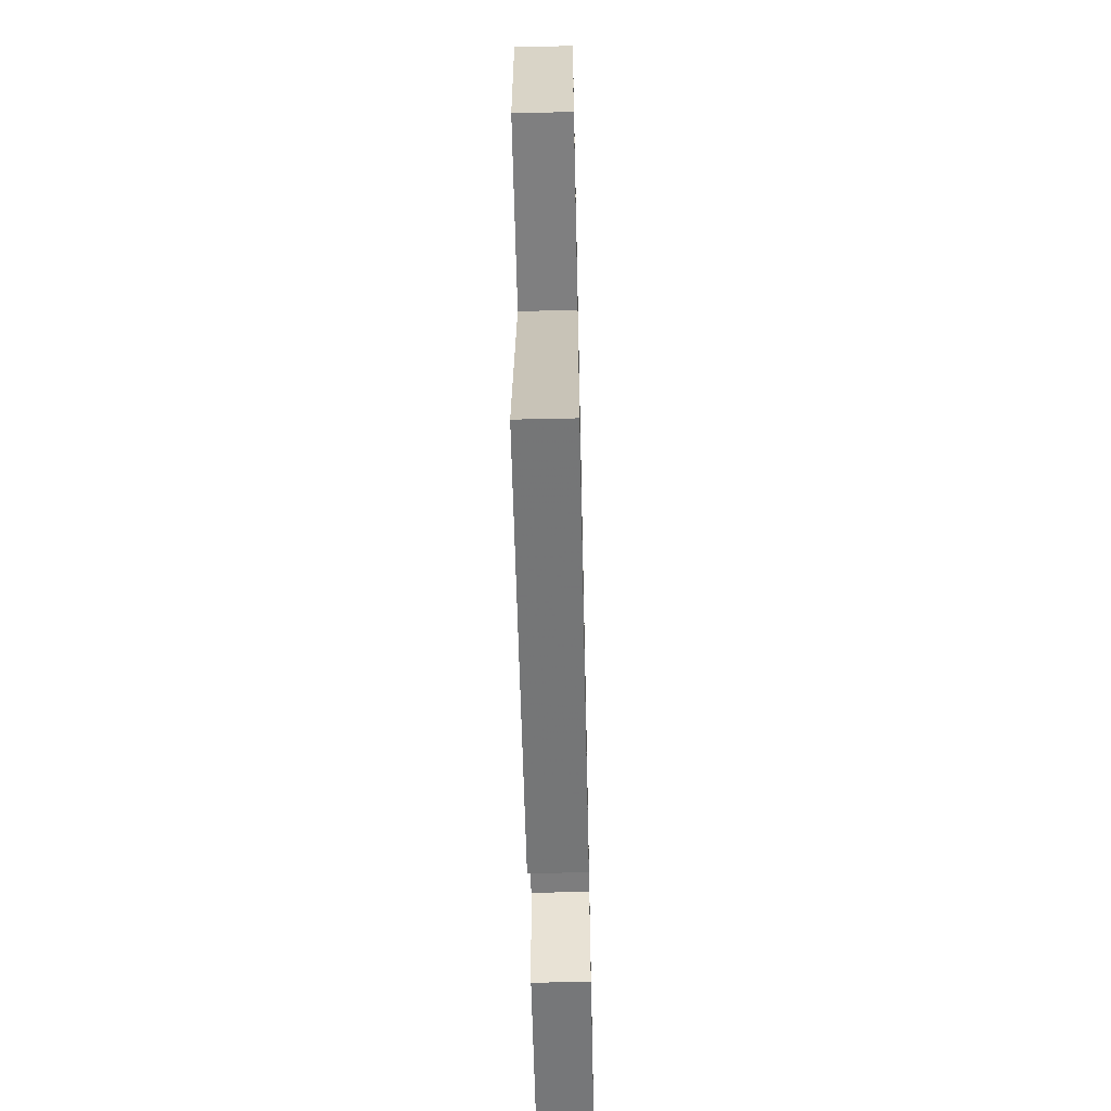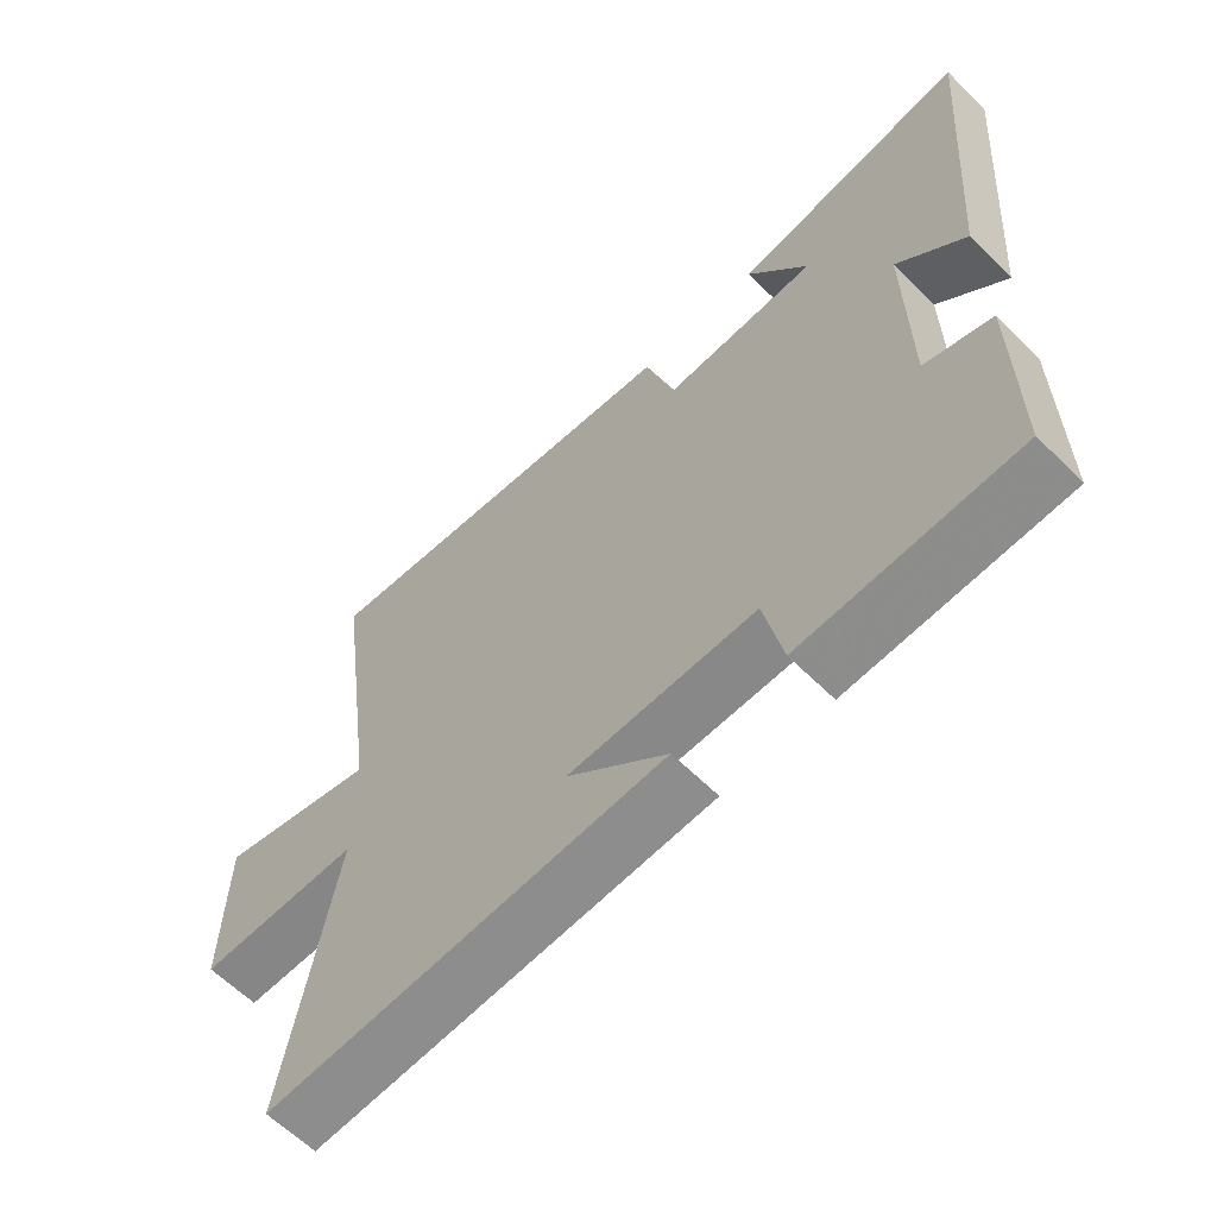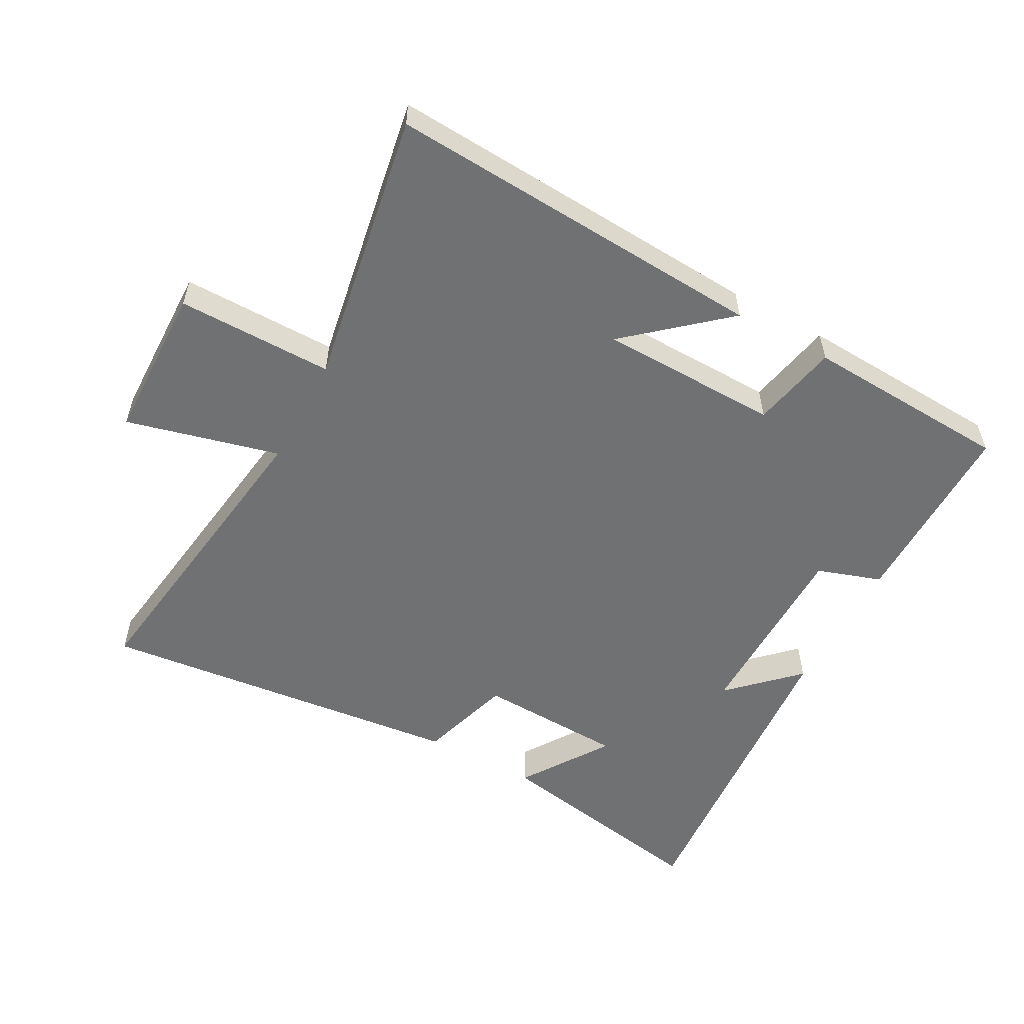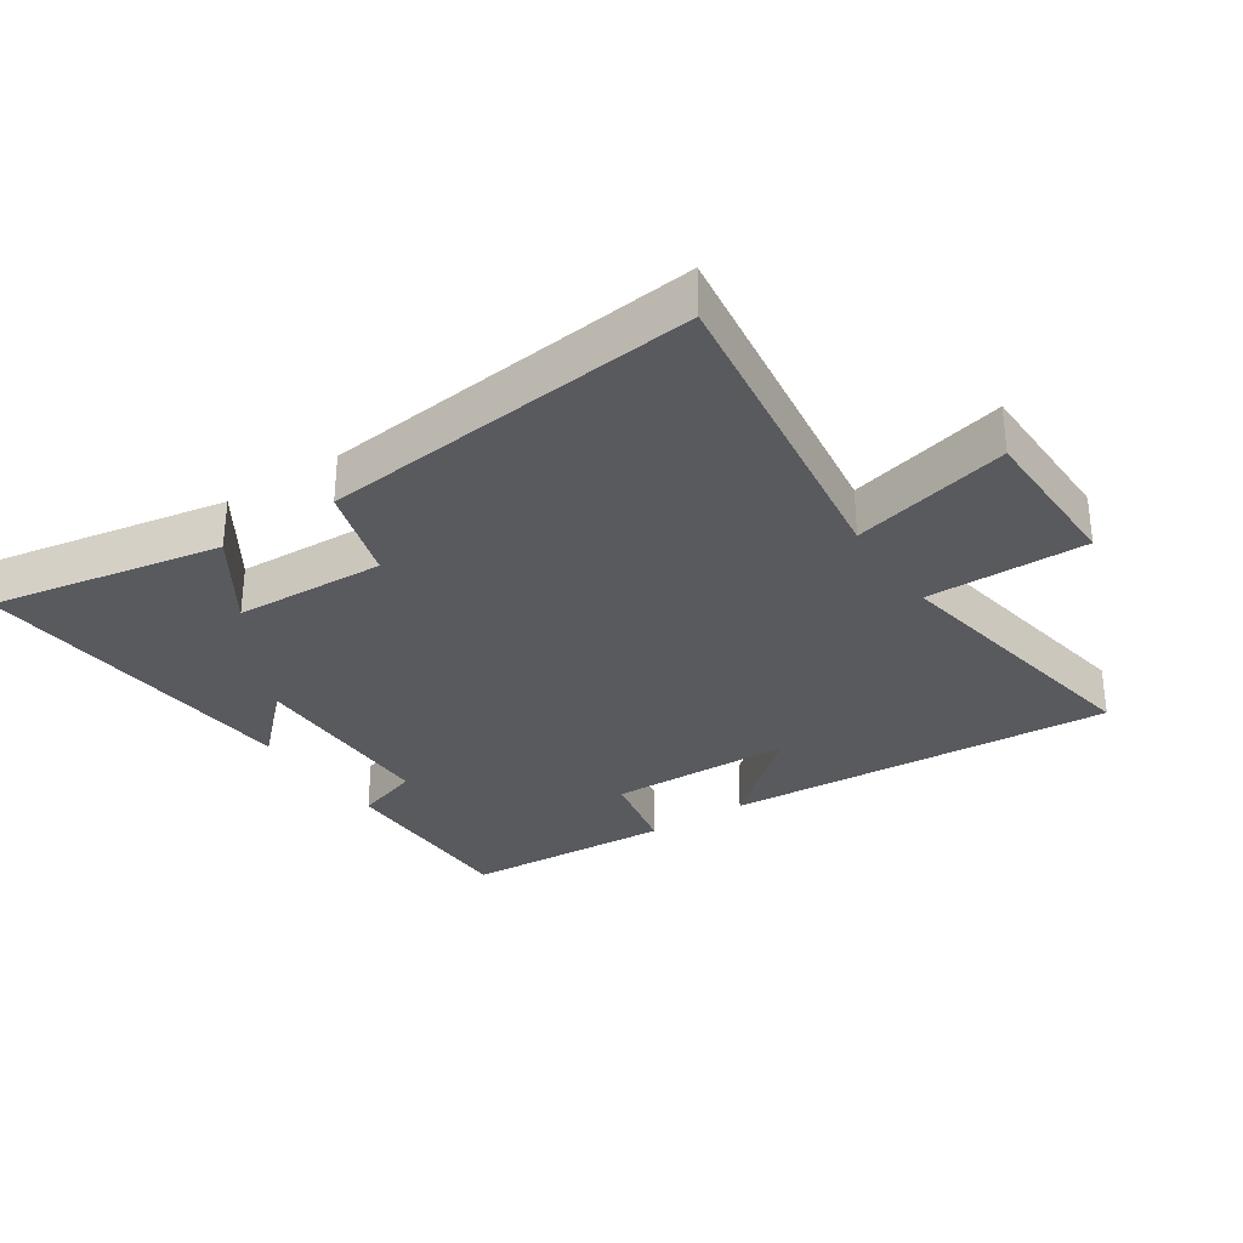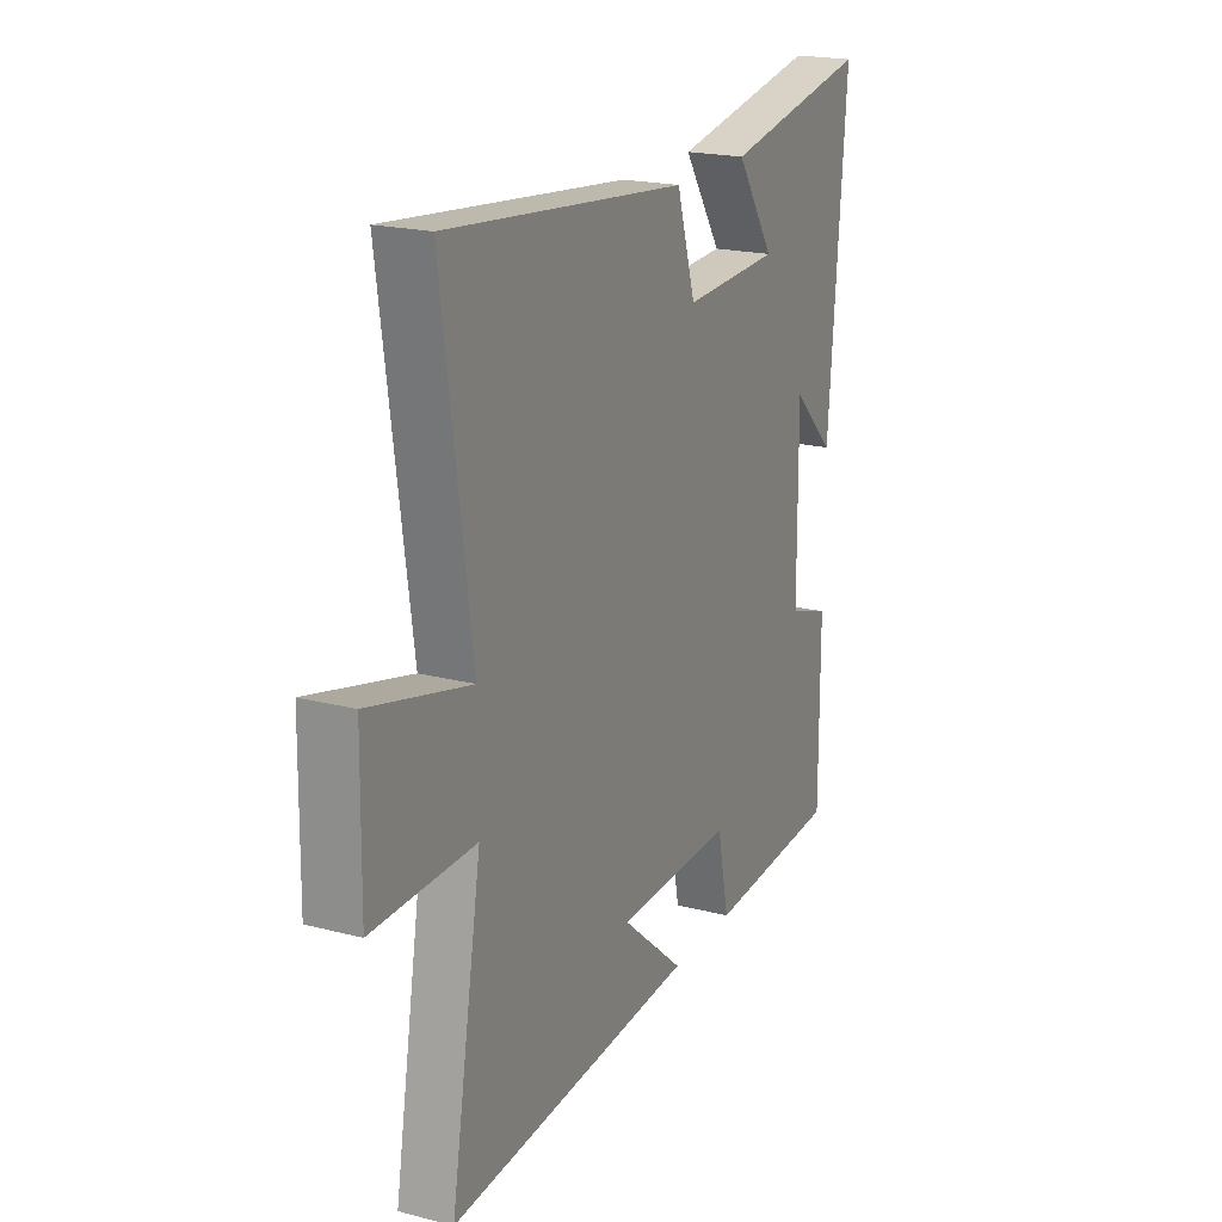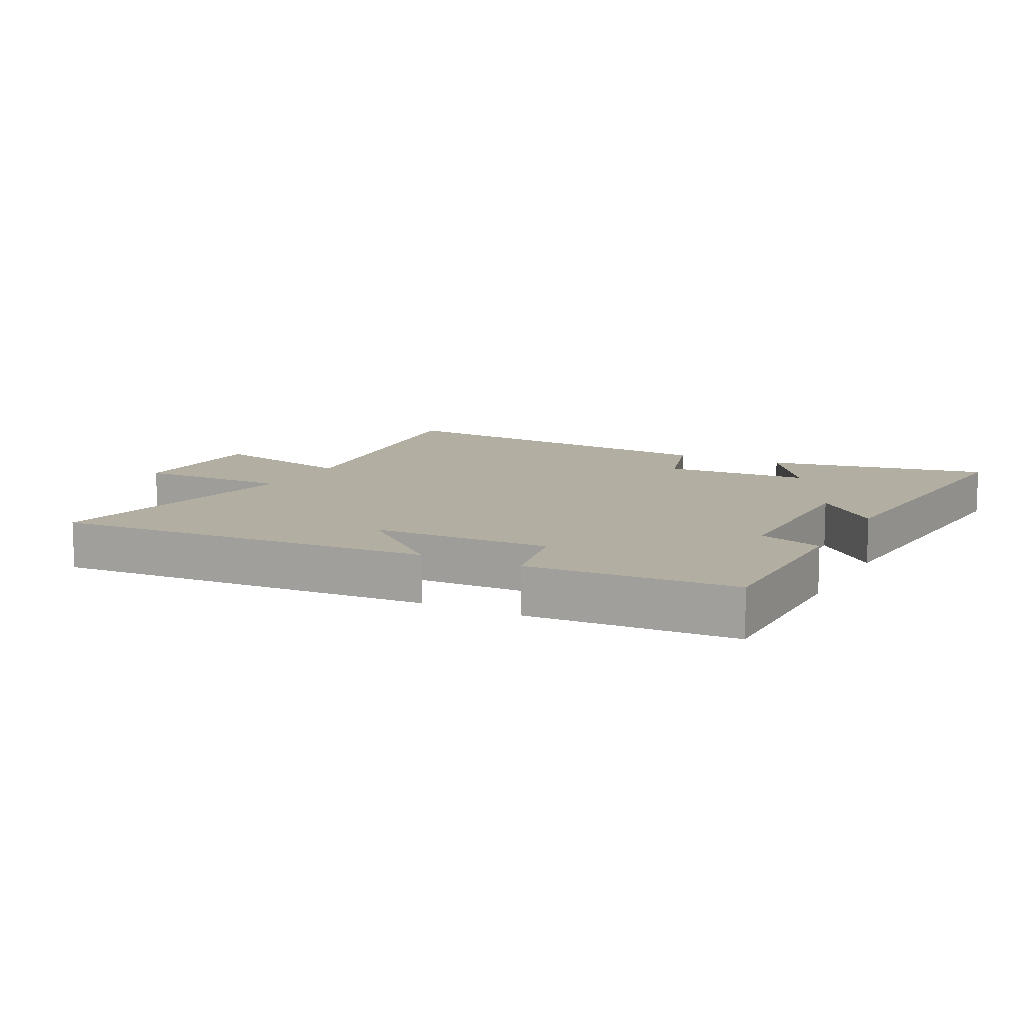
<metadata>
{"format":"obj","ext":"obj","renderer":"f3d","projection":"perspective","resolution":1024,"background":"white","views":[{"elev":-60.3,"azim":91.3,"up":"+Z"},{"elev":-61.9,"azim":-135.2,"up":"+Z"},{"elev":-55.2,"azim":151.6,"up":"+Y"},{"elev":-31.1,"azim":33.7,"up":"+Y"},{"elev":20.2,"azim":115.4,"up":"+Z"},{"elev":10.7,"azim":-152.6,"up":"+Y"}]}
</metadata>
<code>
v 0.574 0.07 -0.538
v -0.021 0.07 -0.5
v 0.129 0.07 -0.371
v -0.151 0.07 -0.365
v -0.179 0.07 -0.5
v -0.501 0.07 -0.482
v -0.5 0.07 -0.181
v -0.4 0.07 -0.148
v -0.398 0.07 0.152
v -0.5 0.07 0.053
v -0.541 0.07 0.565
v -0.189 0.07 0.5
v -0.28 0.07 0.363
v -0.05 0.07 0.353
v -0.005 0.07 0.5
v 0.569 0.07 0.561
v 0.5 0.07 0.071
v 0.739 0.07 0.131
v 0.743 0.07 -0.111
v 0.5 0.07 -0.109
v 0.574 0 -0.538
v -0.021 0 -0.5
v 0.129 0 -0.371
v -0.151 0 -0.365
v -0.179 0 -0.5
v -0.501 0 -0.482
v -0.5 0 -0.181
v -0.4 0 -0.148
v -0.398 0 0.152
v -0.5 0 0.053
v -0.541 0 0.565
v -0.189 0 0.5
v -0.28 0 0.363
v -0.05 0 0.353
v -0.005 0 0.5
v 0.569 0 0.561
v 0.5 0 0.071
v 0.739 0 0.131
v 0.743 0 -0.111
v 0.5 0 -0.109
f 17 18 19 20
f 14 15 16 17
f 13 14 17 20
f 10 11 12 13
f 9 10 13
f 8 9 13 20
f 4 5 6 7
f 3 4 7 8
f 20 1 2 3
f 3 8 20
f 40 39 38 37
f 37 36 35 34
f 40 37 34 33
f 33 32 31 30
f 33 30 29
f 40 33 29 28
f 27 26 25 24
f 28 27 24 23
f 23 22 21 40
f 40 28 23
f 1 21 22 2
f 2 22 23 3
f 3 23 24 4
f 4 24 25 5
f 5 25 26 6
f 6 26 27 7
f 7 27 28 8
f 8 28 29 9
f 9 29 30 10
f 10 30 31 11
f 11 31 32 12
f 12 32 33 13
f 13 33 34 14
f 14 34 35 15
f 15 35 36 16
f 16 36 37 17
f 17 37 38 18
f 18 38 39 19
f 19 39 40 20
f 20 40 21 1

</code>
